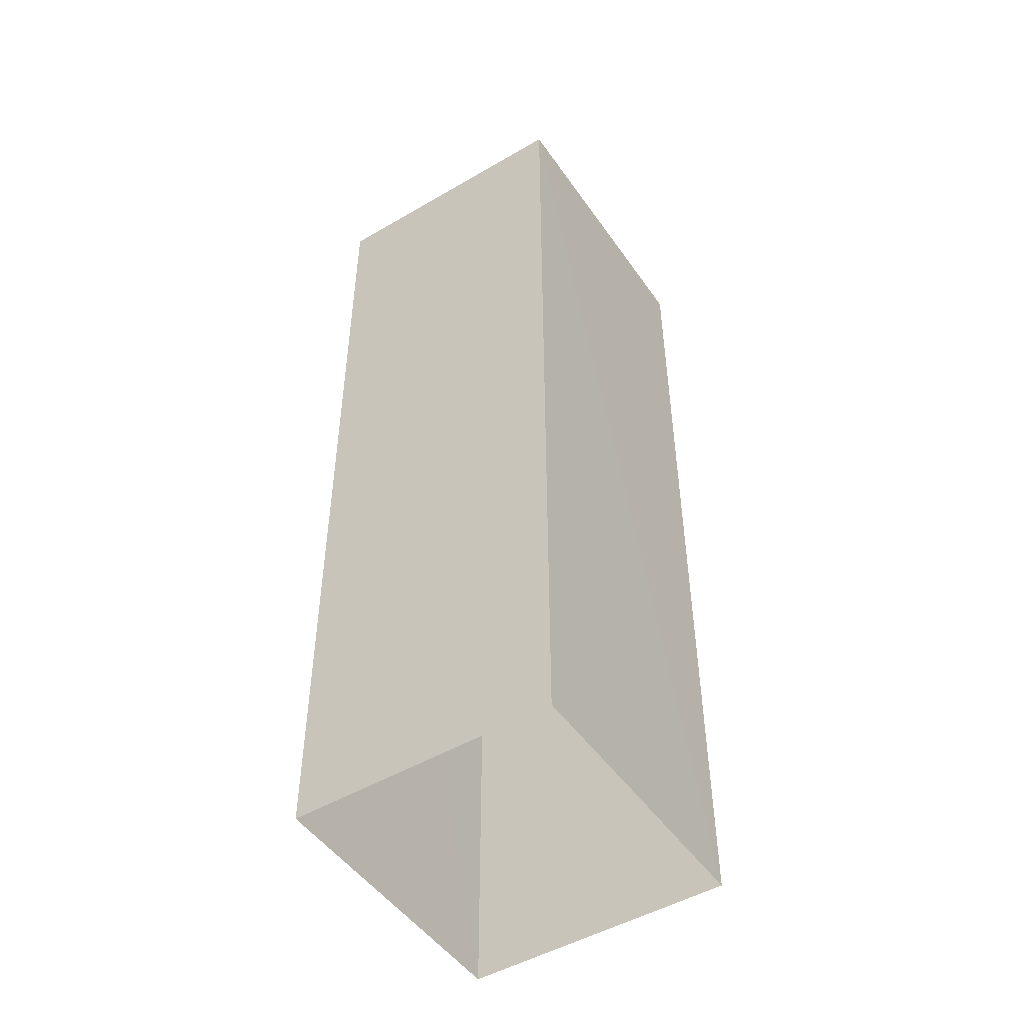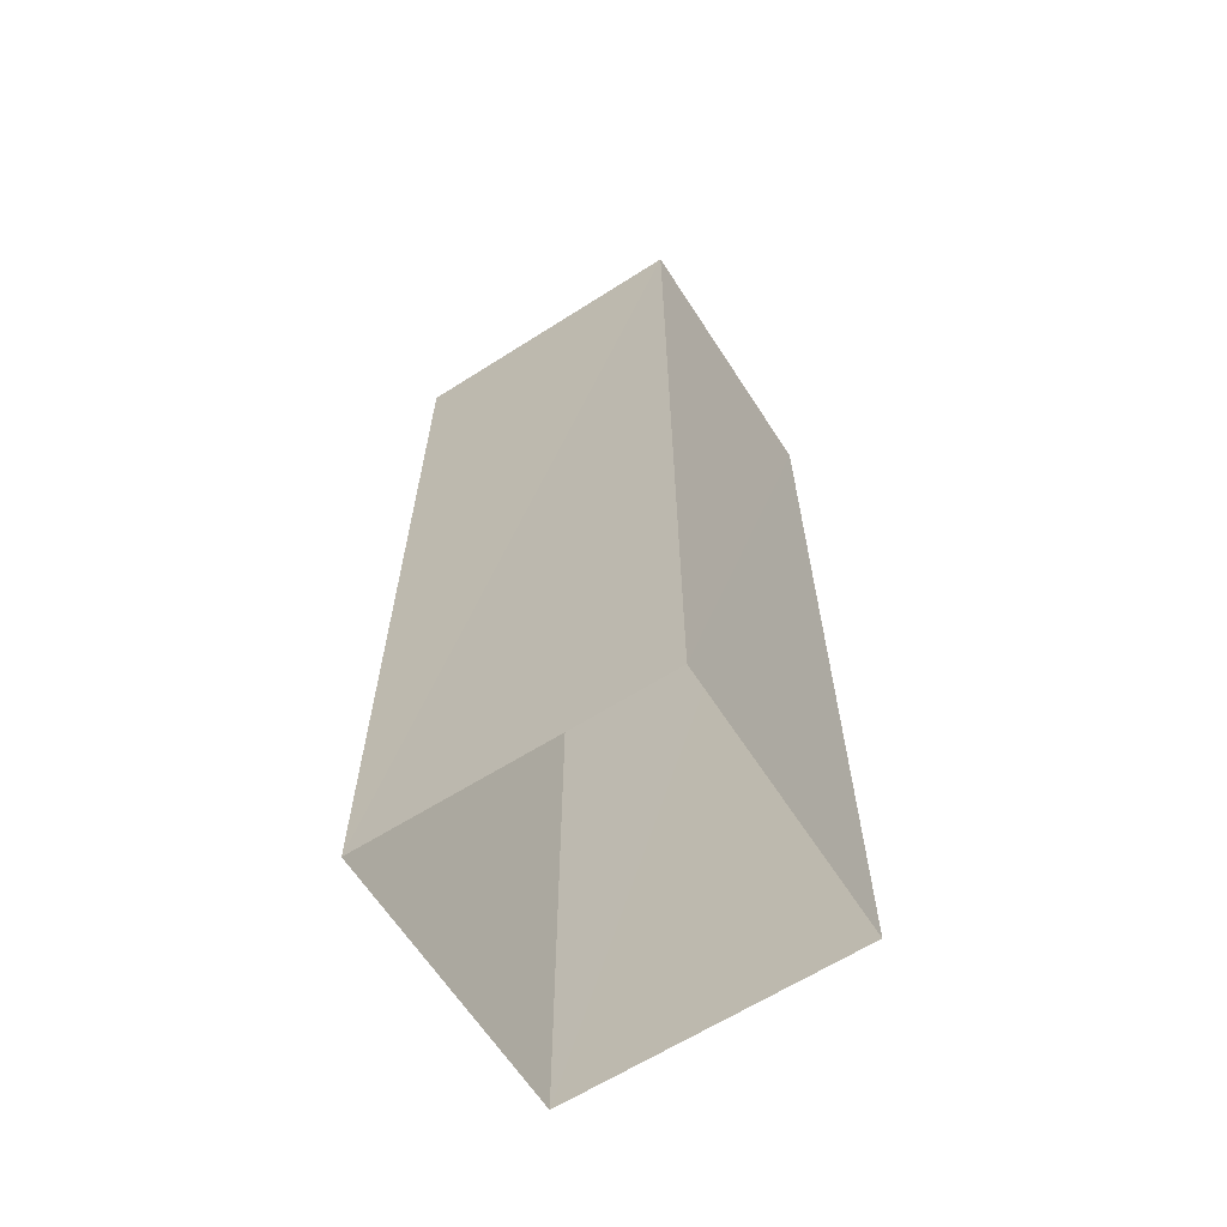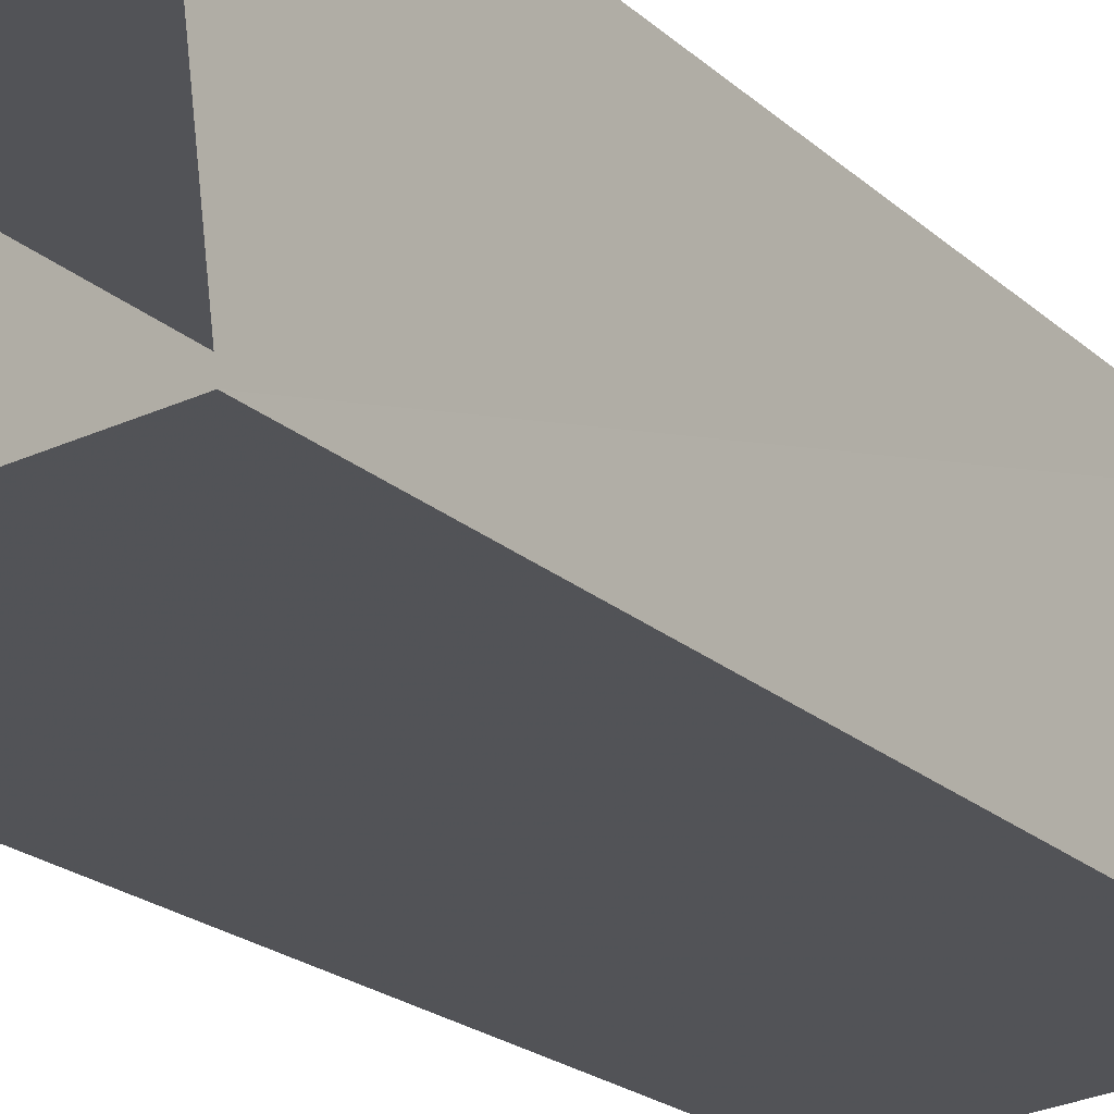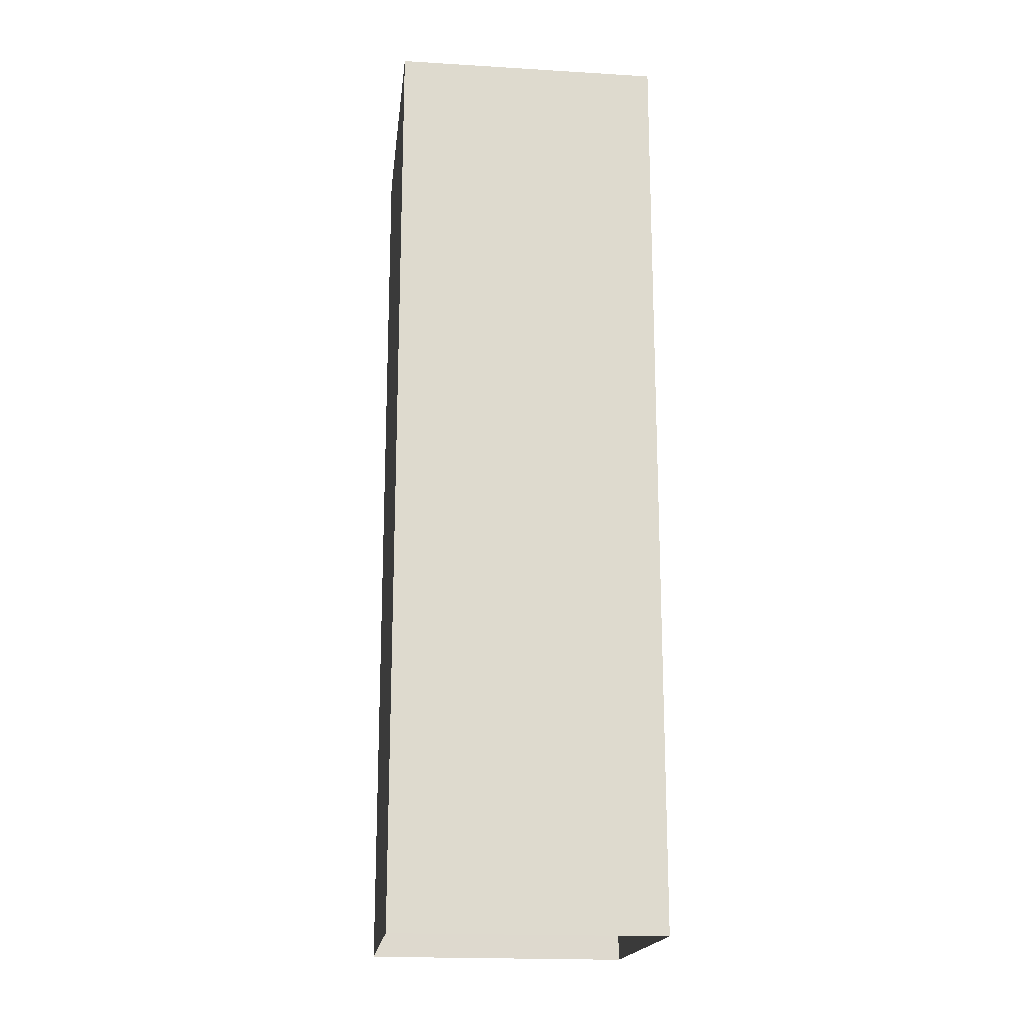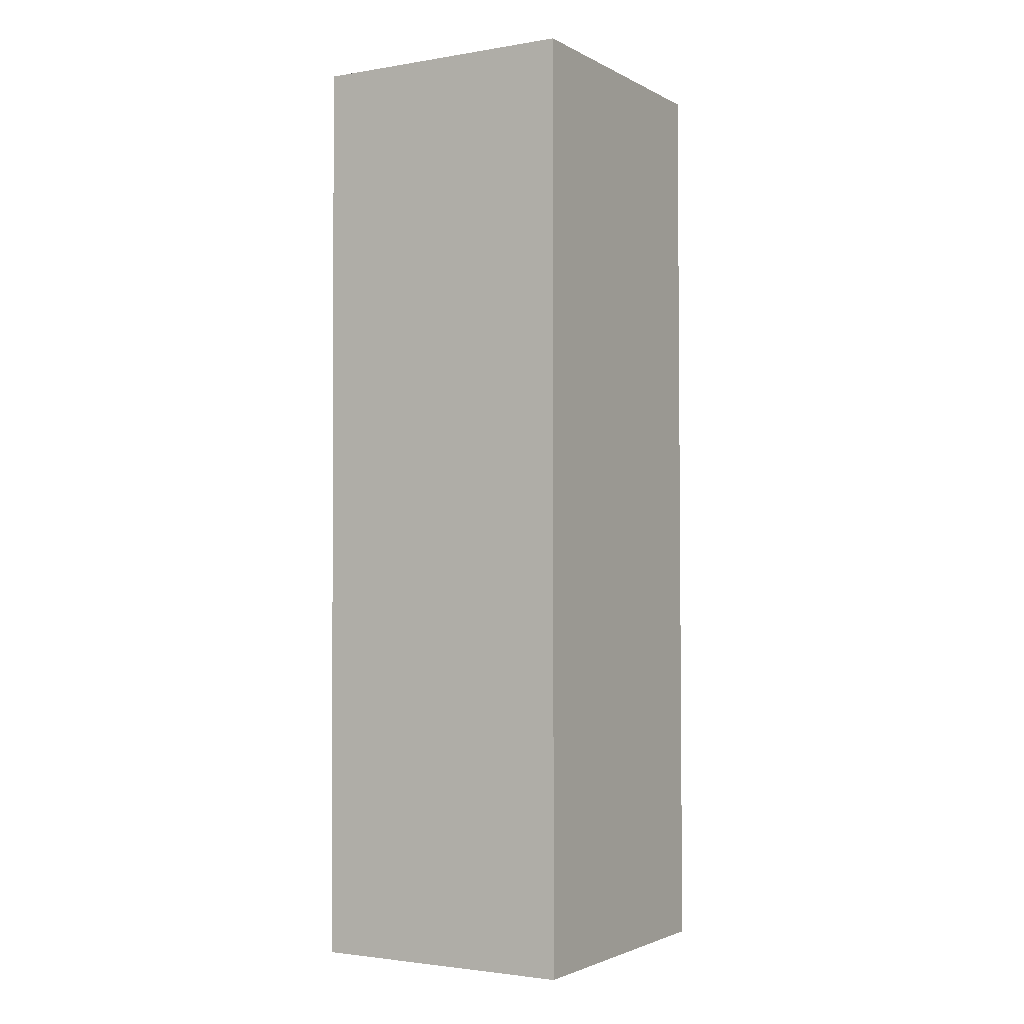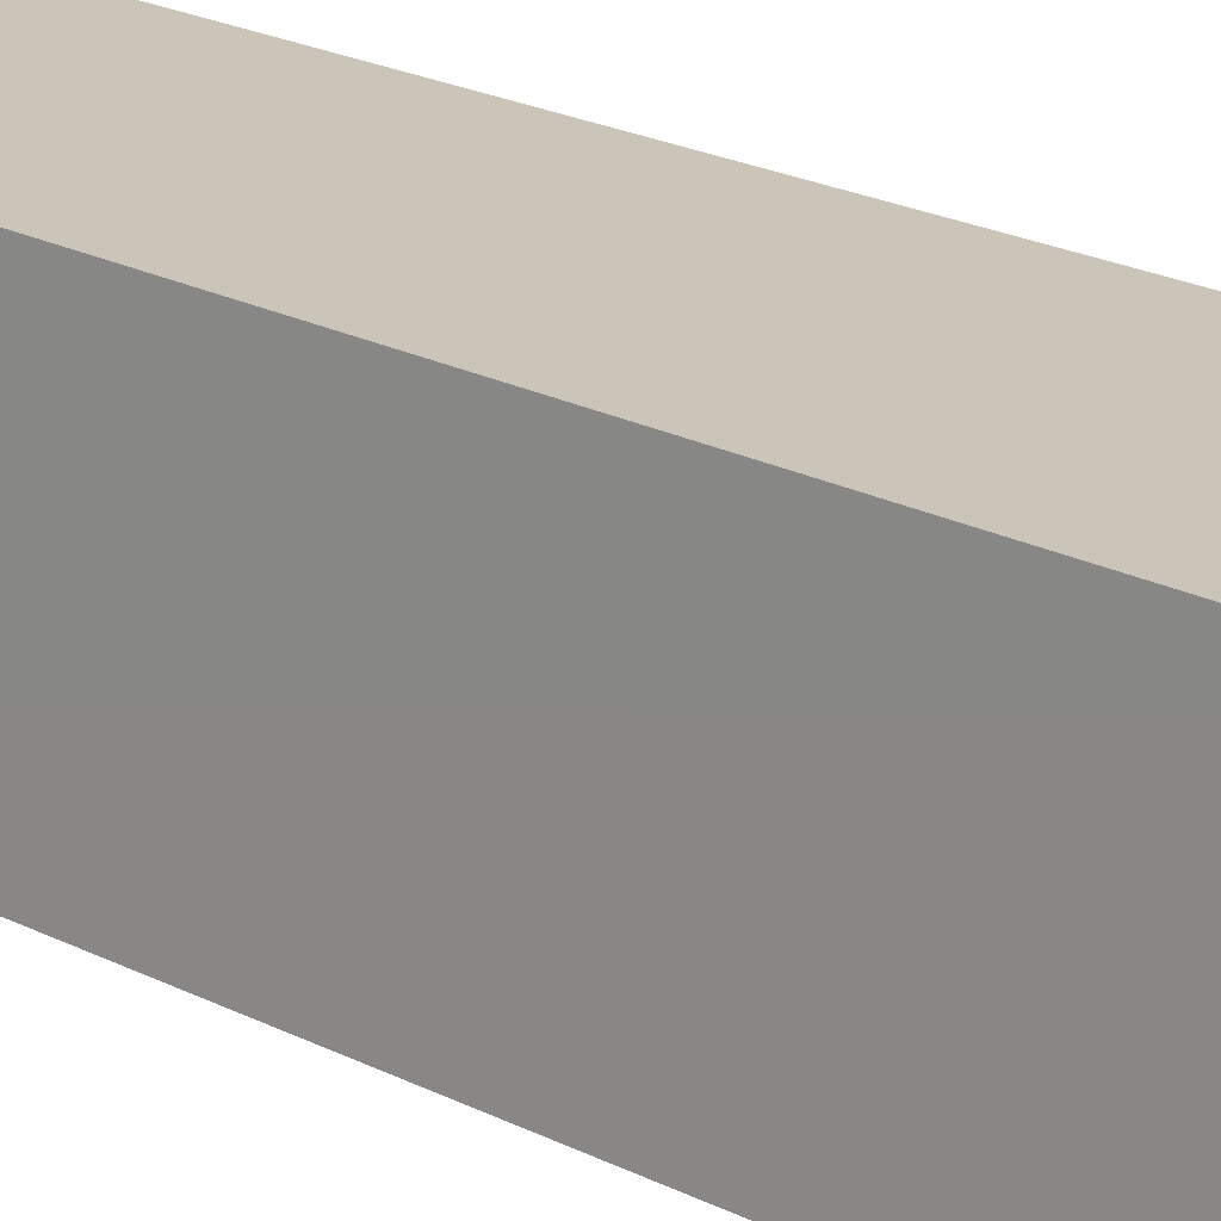
<metadata>
{"format":"obj","ext":"obj","renderer":"f3d","projection":"perspective","resolution":1024,"background":"white","views":[{"elev":-48.7,"azim":116.8,"up":"+Z"},{"elev":-63.8,"azim":26.3,"up":"+Z"},{"elev":-19.6,"azim":-148.8,"up":"+Y"},{"elev":-18.1,"azim":-102.8,"up":"+Z"},{"elev":-2.3,"azim":114.1,"up":"+Z"},{"elev":25.2,"azim":-52.0,"up":"+Y"}]}
</metadata>
<code>
v -3.112e+05 4.348e+04 2.563
v -3.112e+05 4.348e+04 2.562
v -3.112e+05 4.349e+04 2.565
v -3.112e+05 4.348e+04 2.565
v -3.112e+05 4.348e+04 13.02
v -3.112e+05 4.348e+04 13.02
v -3.112e+05 4.349e+04 13.02
v -3.112e+05 4.348e+04 13.02
f 1 2 3
f 4 1 3
f 5 6 7
f 8 5 7
f 6 1 4
f 6 5 1
f 6 4 3
f 7 6 3
f 5 2 1
f 5 8 2
f 7 3 2
f 8 7 2

</code>
